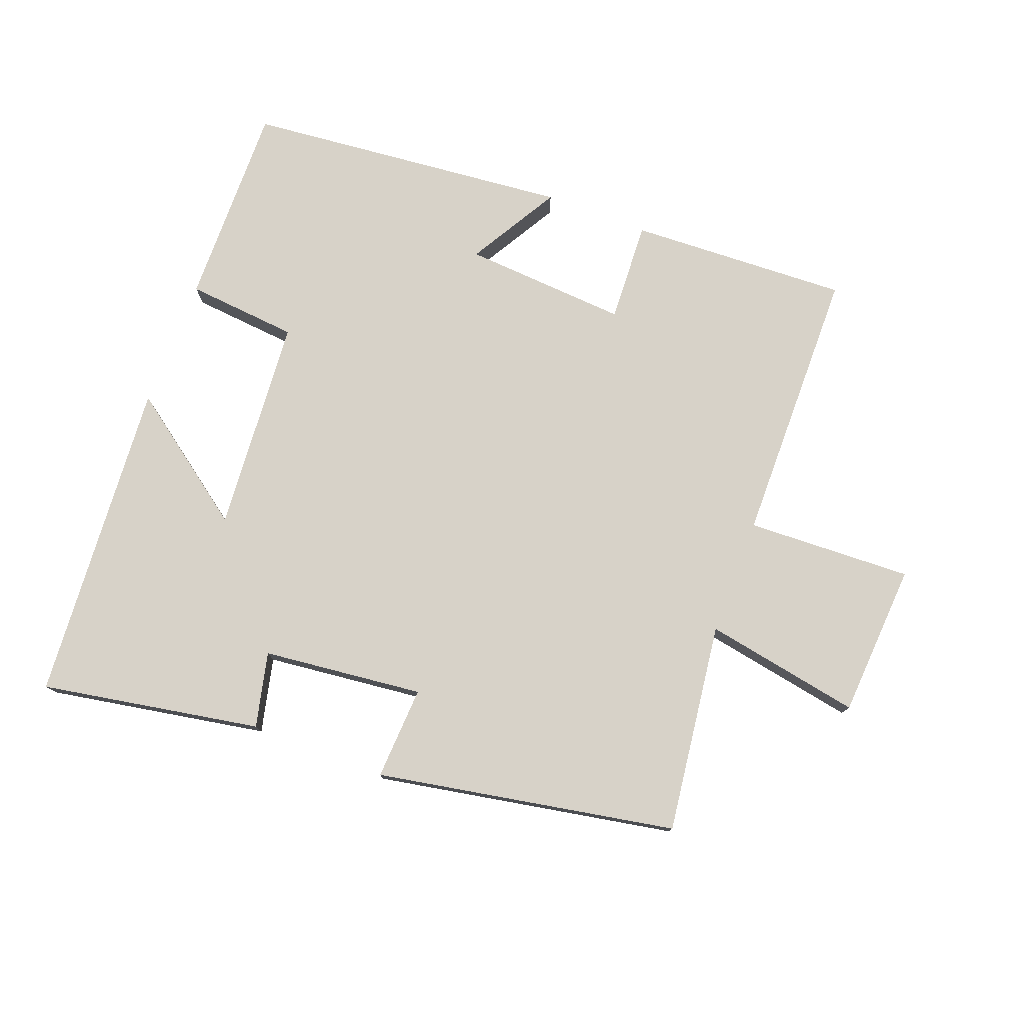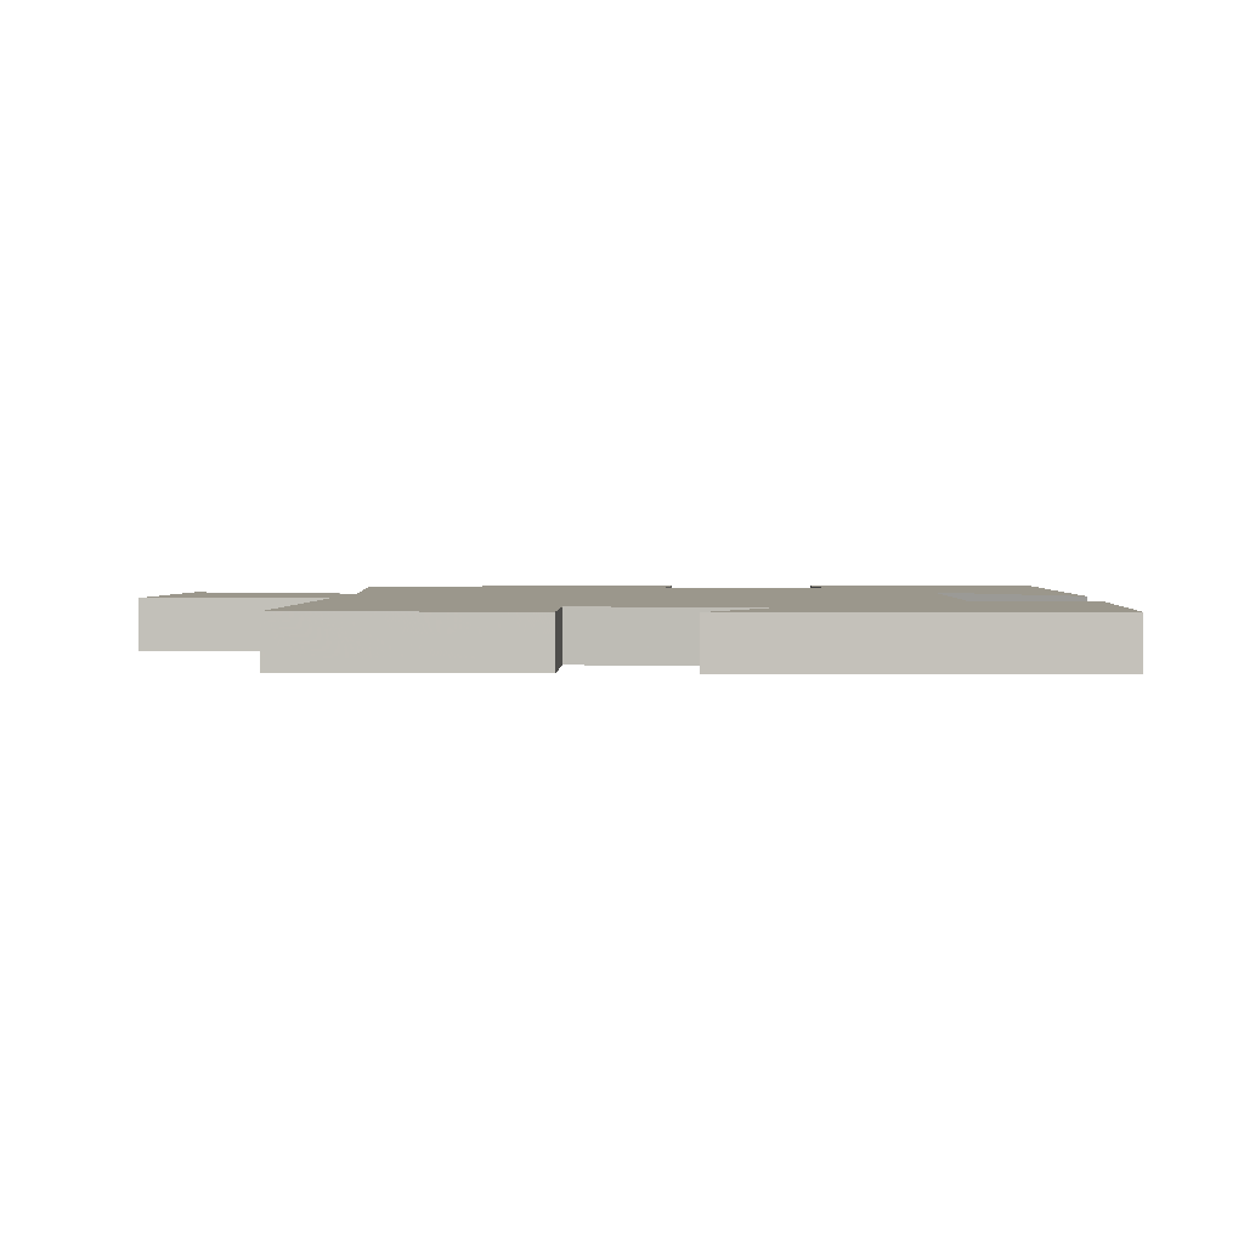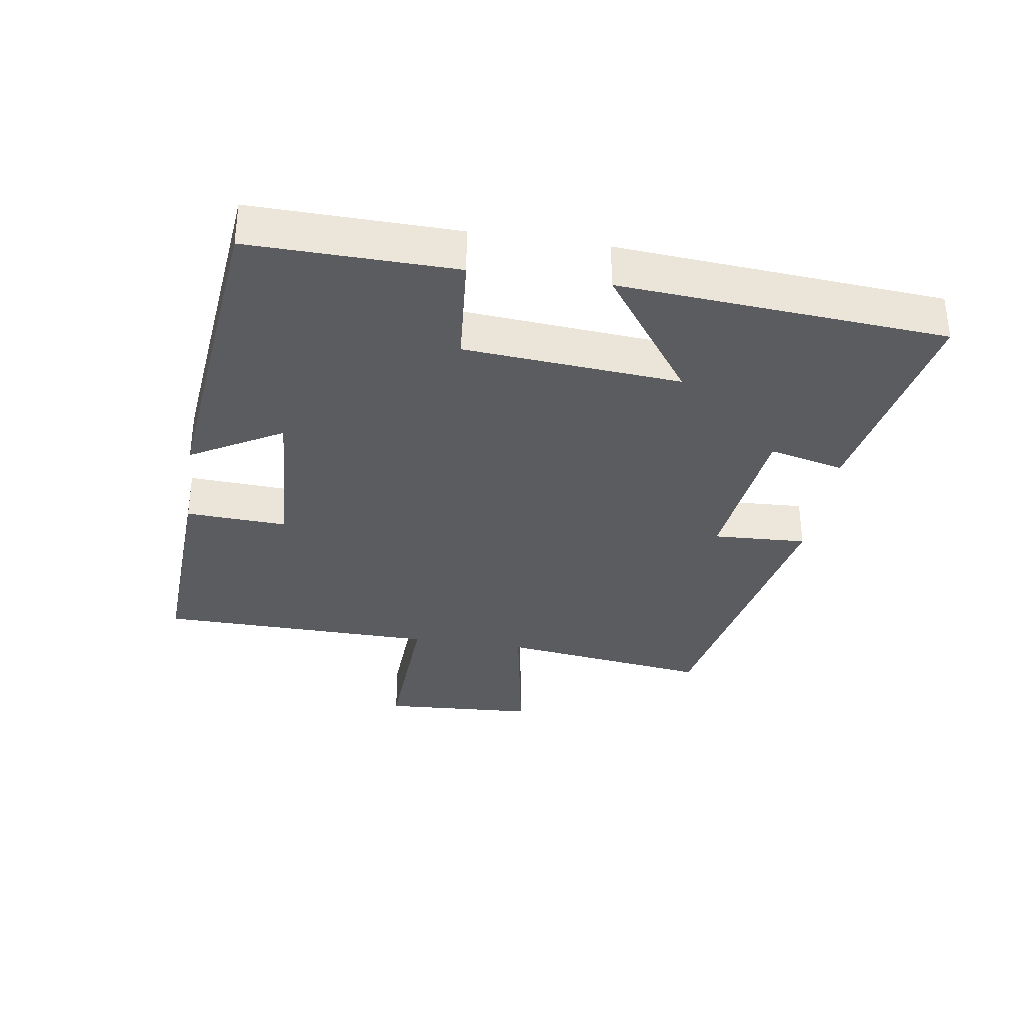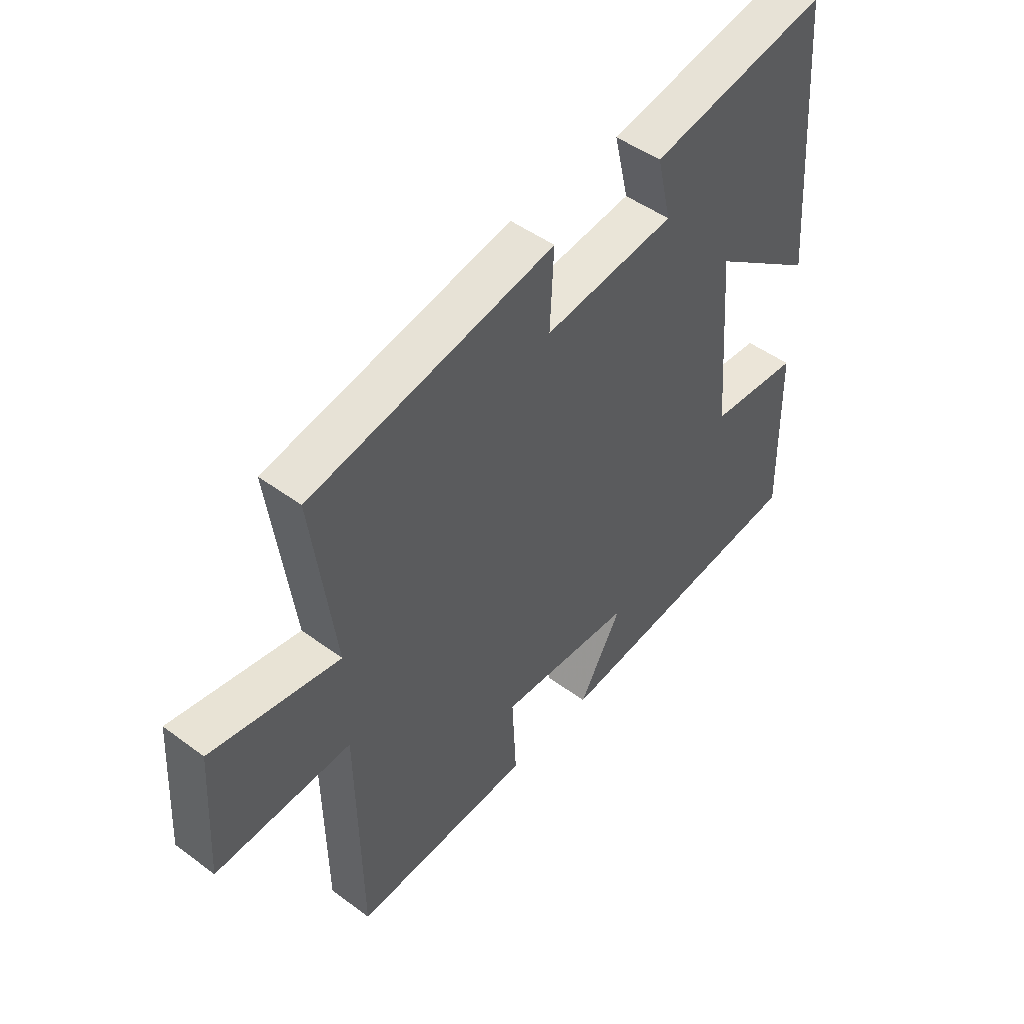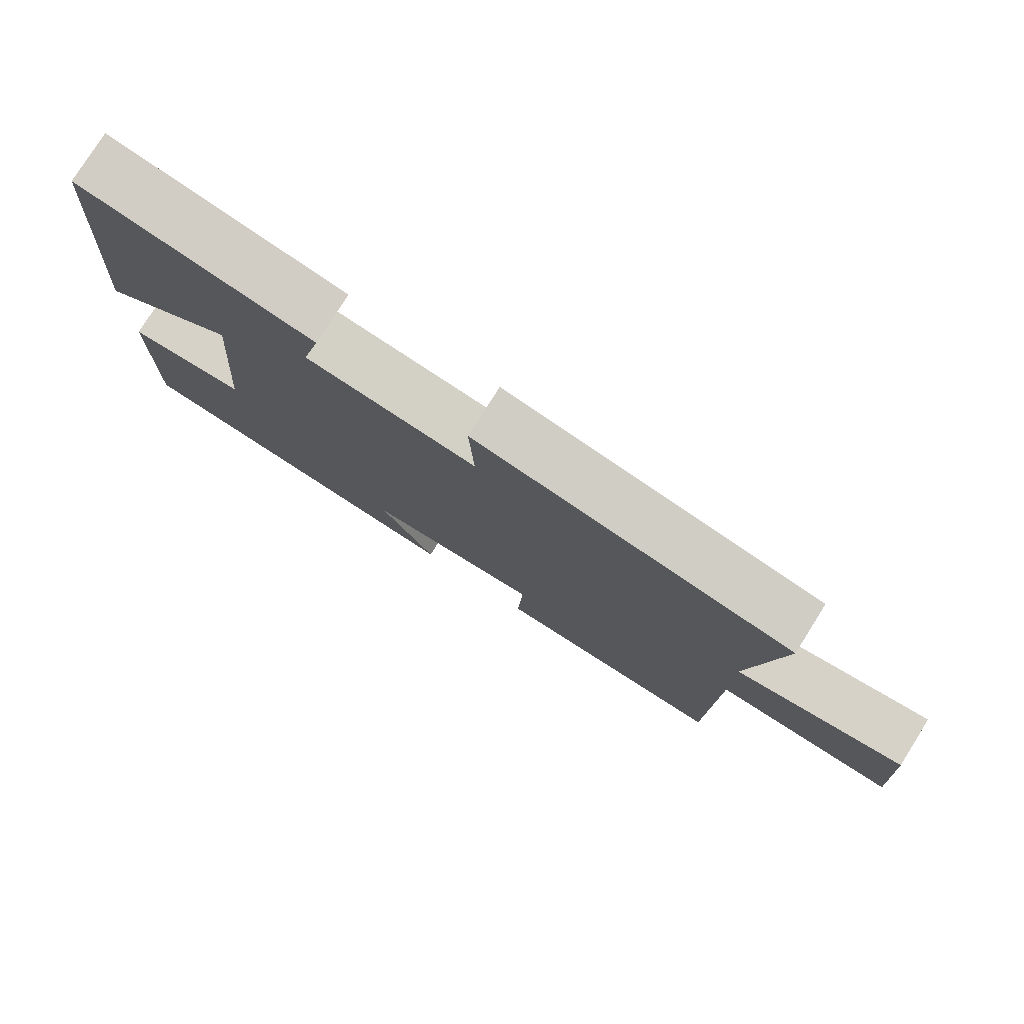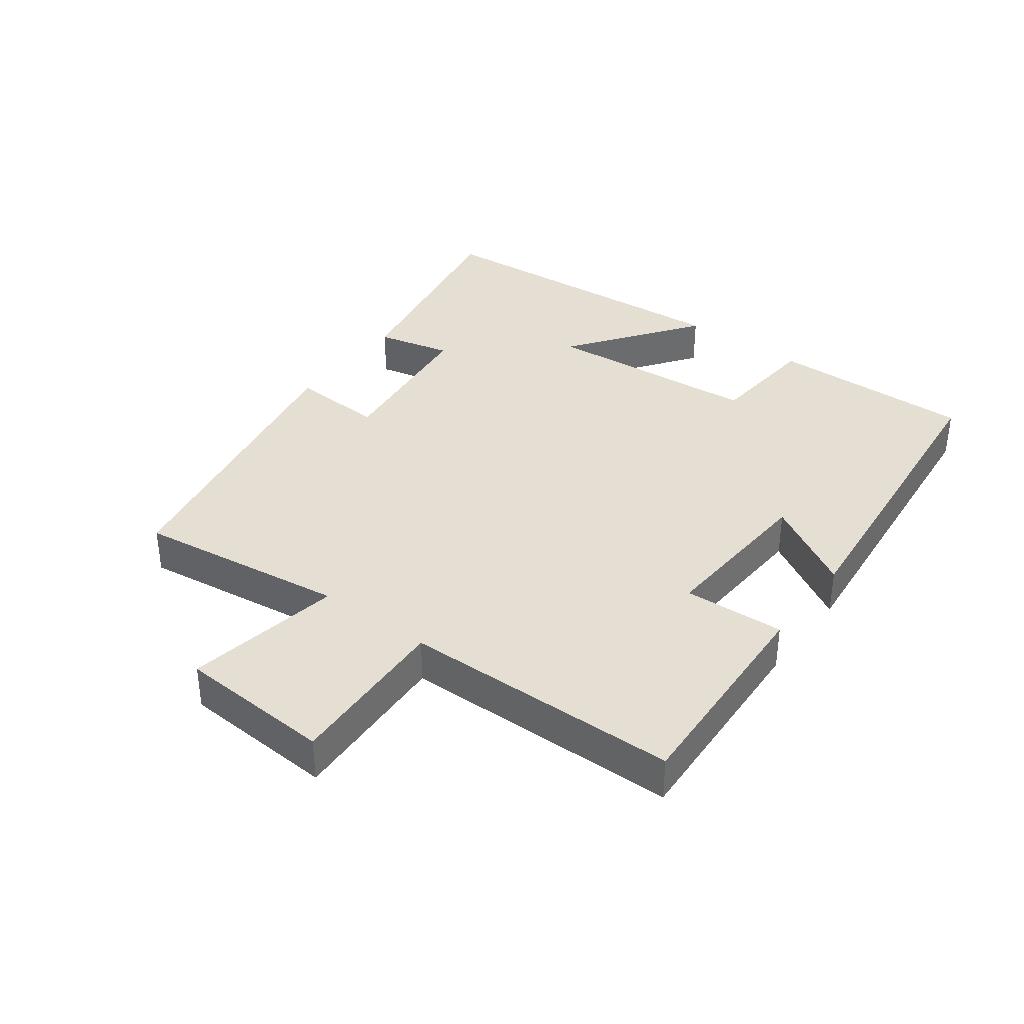
<metadata>
{"format":"obj","ext":"obj","renderer":"f3d","projection":"perspective","resolution":1024,"background":"white","views":[{"elev":77.4,"azim":21.0,"up":"+Y"},{"elev":2.6,"azim":-175.3,"up":"+Y"},{"elev":-33.9,"azim":-98.8,"up":"+Y"},{"elev":47.8,"azim":129.8,"up":"+Z"},{"elev":78.2,"azim":32.2,"up":"+Z"},{"elev":36.9,"azim":126.7,"up":"+Y"}]}
</metadata>
<code>
v -0.463 0.07 0.561
v -0.127 0.07 0.5
v -0.154 0.07 0.385
v 0.092 0.07 0.357
v 0.085 0.07 0.5
v 0.543 0.07 0.414
v 0.5 0.07 0.092
v 0.74 0.07 0.135
v 0.754 0.07 -0.101
v 0.5 0.07 -0.09
v 0.493 0.07 -0.516
v 0.157 0.07 -0.5
v 0.165 0.07 -0.345
v -0.087 0.07 -0.361
v -0.007 0.07 -0.5
v -0.506 0.07 -0.45
v -0.5 0.07 -0.137
v -0.329 0.07 -0.122
v -0.303 0.07 0.208
v -0.5 0.07 0.065
v -0.463 0 0.561
v -0.127 0 0.5
v -0.154 0 0.385
v 0.092 0 0.357
v 0.085 0 0.5
v 0.543 0 0.414
v 0.5 0 0.092
v 0.74 0 0.135
v 0.754 0 -0.101
v 0.5 0 -0.09
v 0.493 0 -0.516
v 0.157 0 -0.5
v 0.165 0 -0.345
v -0.087 0 -0.361
v -0.007 0 -0.5
v -0.506 0 -0.45
v -0.5 0 -0.137
v -0.329 0 -0.122
v -0.303 0 0.208
v -0.5 0 0.065
f 19 20 1 2
f 18 19 2 3
f 15 16 17 18
f 14 15 18
f 13 14 18 3
f 10 11 12 13
f 10 13 3 4
f 7 8 9 10
f 7 10 4 5
f 5 6 7
f 22 21 40 39
f 23 22 39 38
f 38 37 36 35
f 38 35 34
f 23 38 34 33
f 33 32 31 30
f 24 23 33 30
f 30 29 28 27
f 25 24 30 27
f 27 26 25
f 1 21 22 2
f 2 22 23 3
f 3 23 24 4
f 4 24 25 5
f 5 25 26 6
f 6 26 27 7
f 7 27 28 8
f 8 28 29 9
f 9 29 30 10
f 10 30 31 11
f 11 31 32 12
f 12 32 33 13
f 13 33 34 14
f 14 34 35 15
f 15 35 36 16
f 16 36 37 17
f 17 37 38 18
f 18 38 39 19
f 19 39 40 20
f 20 40 21 1

</code>
